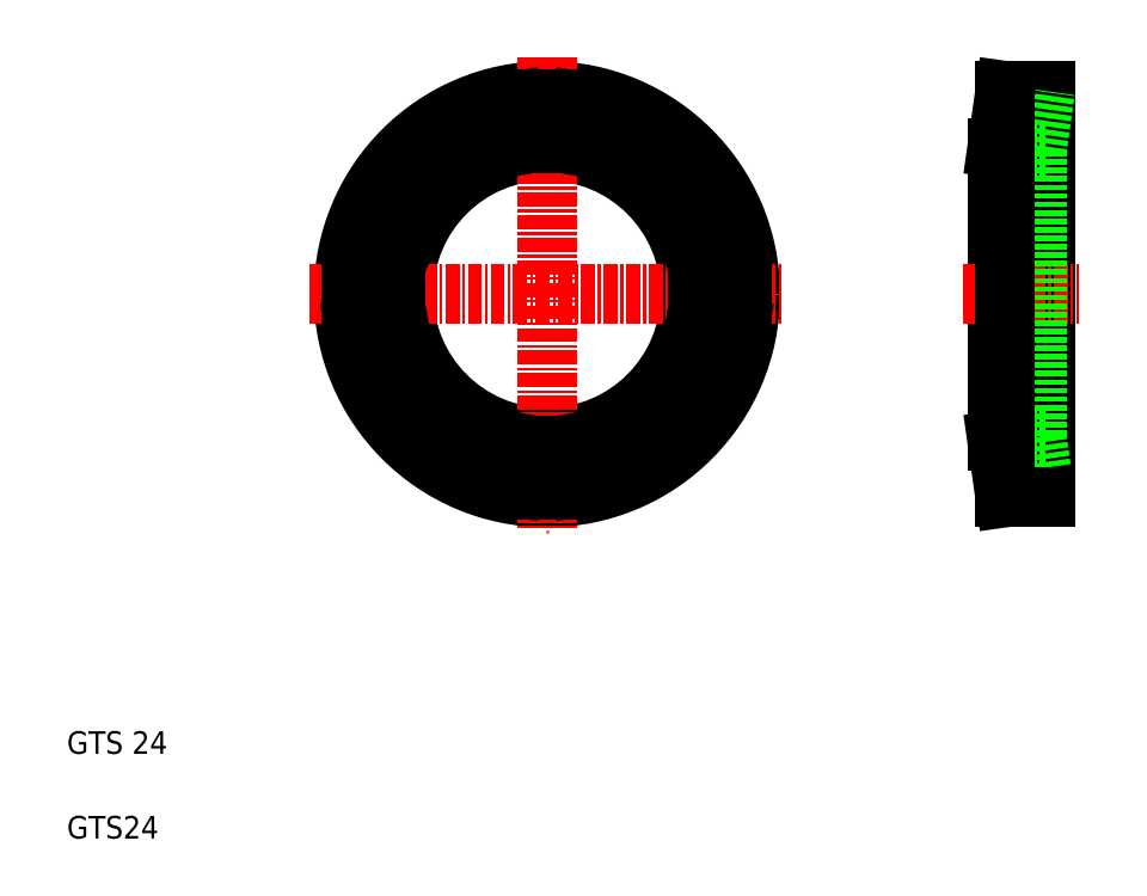
<metadata>
{"format":"dxf","ext":"dxf","renderer":"ezdxf+matplotlib","layout":"modelspace","background":"white","min_lineweight":24,"dpi":150}
</metadata>
<code>
0
SECTION
2
ENTITIES
0
CIRCLE
8
0
10
47.51
20
53.21
30
0
40
18
0
CIRCLE
8
0
10
47.51
20
53.21
30
0
40
12.7
0
LINE
8
0
10
60.71
20
55.54
30
0
11
64.55
21
56.21
31
0
0
LINE
8
0
10
34.31
20
55.54
30
0
11
30.47
21
56.21
31
0
0
LINE
8
CENTER
10
47.51
20
74.21
30
0
11
47.51
21
32.21
31
0
0
LINE
8
CENTER
10
26.51
20
53.21
30
0
11
68.51
21
53.21
31
0
0
LINE
8
0
10
37.25
20
44.6
30
0
11
34.26
21
42.09
31
0
0
LINE
8
0
10
38.9
20
42.94
30
0
11
36.39
21
39.96
31
0
0
LINE
8
0
10
40.81
20
41.6
30
0
11
38.86
21
38.23
31
0
0
LINE
8
0
10
42.93
20
40.62
30
0
11
41.59
21
36.95
31
0
0
LINE
8
0
10
45.18
20
40.01
30
0
11
44.51
21
36.17
31
0
0
LINE
8
0
10
35.91
20
46.51
30
0
11
32.53
21
44.56
31
0
0
LINE
8
0
10
34.92
20
48.63
30
0
11
31.25
21
47.29
31
0
0
LINE
8
0
10
34.11
20
53.21
30
0
11
30.21
21
53.21
31
0
0
LINE
8
0
10
34.31
20
50.88
30
0
11
30.47
21
50.2
31
0
0
LINE
8
0
10
60.91
20
53.21
30
0
11
64.81
21
53.21
31
0
0
LINE
8
0
10
60.71
20
50.88
30
0
11
64.55
21
50.2
31
0
0
LINE
8
0
10
59.12
20
46.51
30
0
11
62.49
21
44.56
31
0
0
LINE
8
0
10
60.1
20
48.63
30
0
11
63.77
21
47.29
31
0
0
LINE
8
0
10
57.78
20
44.6
30
0
11
60.76
21
42.09
31
0
0
LINE
8
0
10
47.51
20
39.81
30
0
11
47.51
21
35.91
31
0
0
LINE
8
0
10
49.84
20
40.01
30
0
11
50.52
21
36.17
31
0
0
LINE
8
0
10
52.09
20
40.62
30
0
11
53.43
21
36.95
31
0
0
LINE
8
0
10
54.21
20
41.6
30
0
11
56.16
21
38.23
31
0
0
LINE
8
0
10
56.12
20
42.94
30
0
11
58.63
21
39.96
31
0
0
LINE
8
0
10
45.18
20
66.41
30
0
11
44.51
21
70.25
31
0
0
LINE
8
0
10
42.93
20
65.8
30
0
11
41.59
21
69.47
31
0
0
LINE
8
0
10
40.81
20
64.81
30
0
11
38.86
21
68.19
31
0
0
LINE
8
0
10
38.9
20
63.47
30
0
11
36.39
21
66.46
31
0
0
LINE
8
0
10
35.91
20
59.91
30
0
11
32.53
21
61.86
31
0
0
LINE
8
0
10
34.92
20
57.79
30
0
11
31.25
21
59.13
31
0
0
LINE
8
0
10
37.25
20
61.82
30
0
11
34.26
21
64.33
31
0
0
LINE
8
0
10
60.1
20
57.79
30
0
11
63.77
21
59.13
31
0
0
LINE
8
0
10
59.12
20
59.91
30
0
11
62.49
21
61.86
31
0
0
LINE
8
0
10
54.21
20
64.81
30
0
11
56.16
21
68.19
31
0
0
LINE
8
0
10
52.09
20
65.8
30
0
11
53.43
21
69.47
31
0
0
LINE
8
0
10
49.84
20
66.41
30
0
11
50.52
21
70.25
31
0
0
LINE
8
0
10
47.51
20
66.61
30
0
11
47.51
21
70.51
31
0
0
LINE
8
0
10
57.78
20
61.82
30
0
11
60.76
21
64.33
31
0
0
LINE
8
0
10
56.12
20
63.47
30
0
11
58.63
21
66.46
31
0
0
LINE
8
0
10
87.38
20
66.16
30
0
11
87.38
21
40.26
31
0
0
LINE
8
0
10
91.63
20
71.21
30
0
11
91.63
21
35.21
31
0
0
LINE
8
0
10
87.38
20
40.51
30
0
11
91.63
21
40.51
31
0
0
LINE
8
CENTER
10
84.38
20
53.21
30
0
11
94.63
21
53.21
31
0
0
LINE
8
0
10
87.38
20
65.91
30
0
11
91.63
21
65.91
31
0
0
LINE
8
0
10
88.09
20
71.21
30
0
11
91.63
21
71.21
31
0
0
TEXT
8
0
10
5
20
5
30
0
40
2
1
GTS24
0
TEXT
8
0
10
5
20
12.5
30
0
40
2
1
GTS 24
0
LINE
8
0
10
90.88
20
65.91
30
0
11
90.88
21
40.51
31
0
0
LINE
8
0
10
90.88
20
65.91
30
0
11
91.63
21
71.21
31
0
0
LINE
8
0
10
87.38
20
66.16
30
0
11
88.09
21
71.21
31
0
0
LINE
8
0
10
90.88
20
40.51
30
0
11
91.63
21
35.21
31
0
0
LINE
8
0
10
88.09
20
35.21
30
0
11
91.63
21
35.21
31
0
0
LINE
8
0
10
87.38
20
40.26
30
0
11
88.09
21
35.21
31
0
0
LINE
8
0
10
88.09
20
71.21
30
0
11
88.09
21
35.21
31
0
0
ENDSEC
0
EOF

</code>
